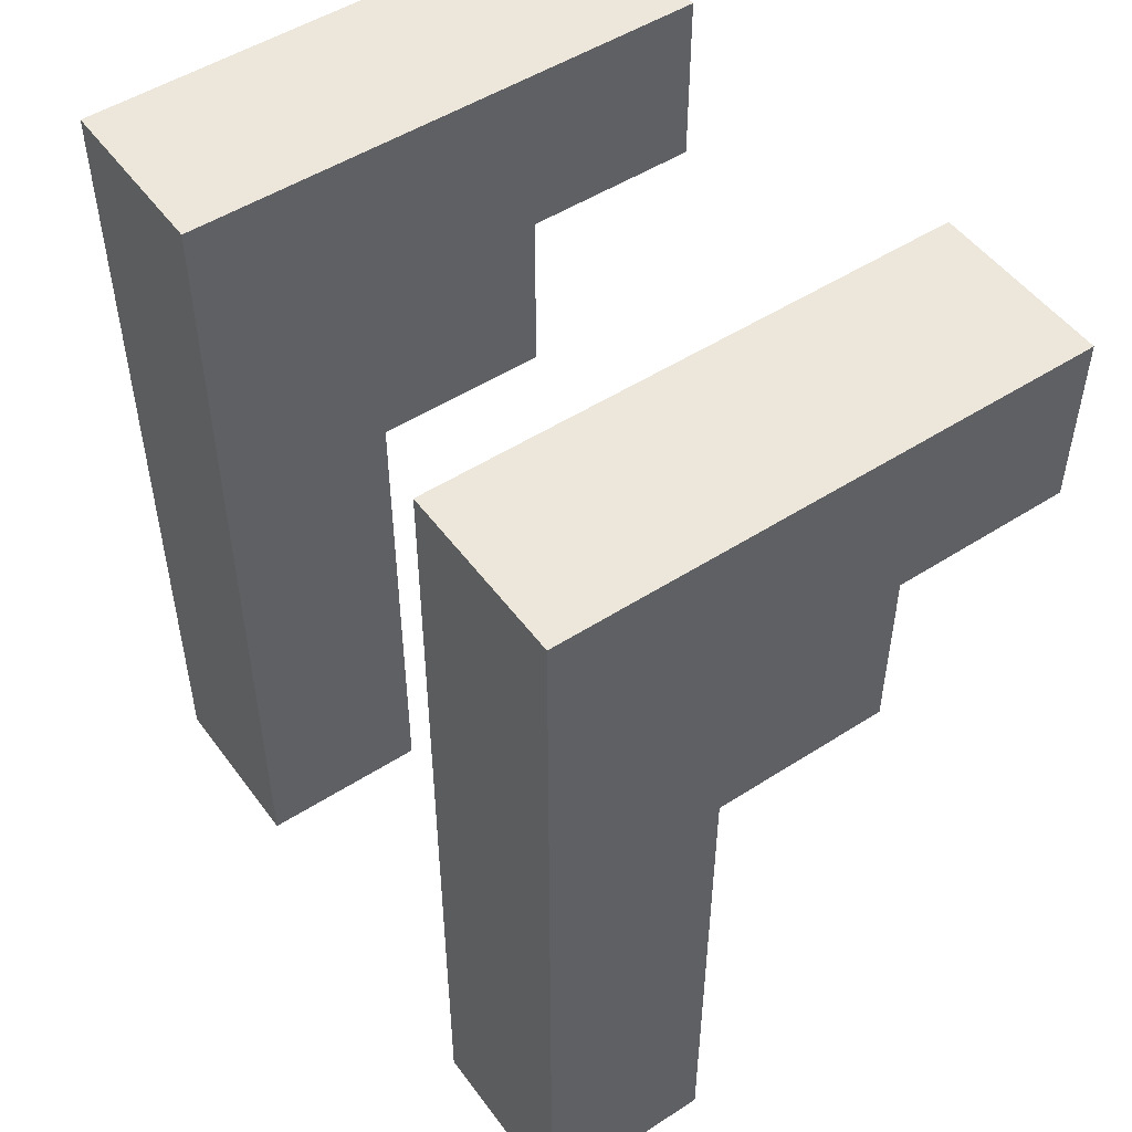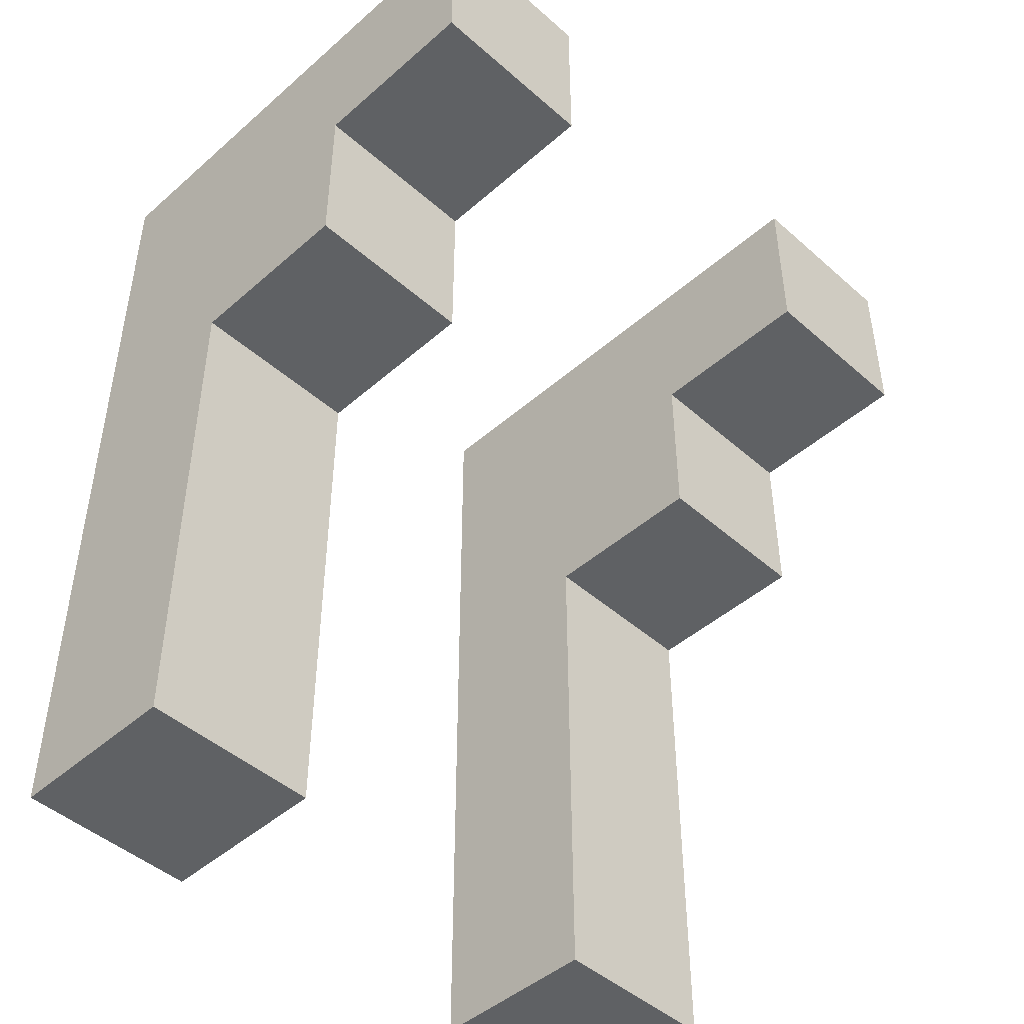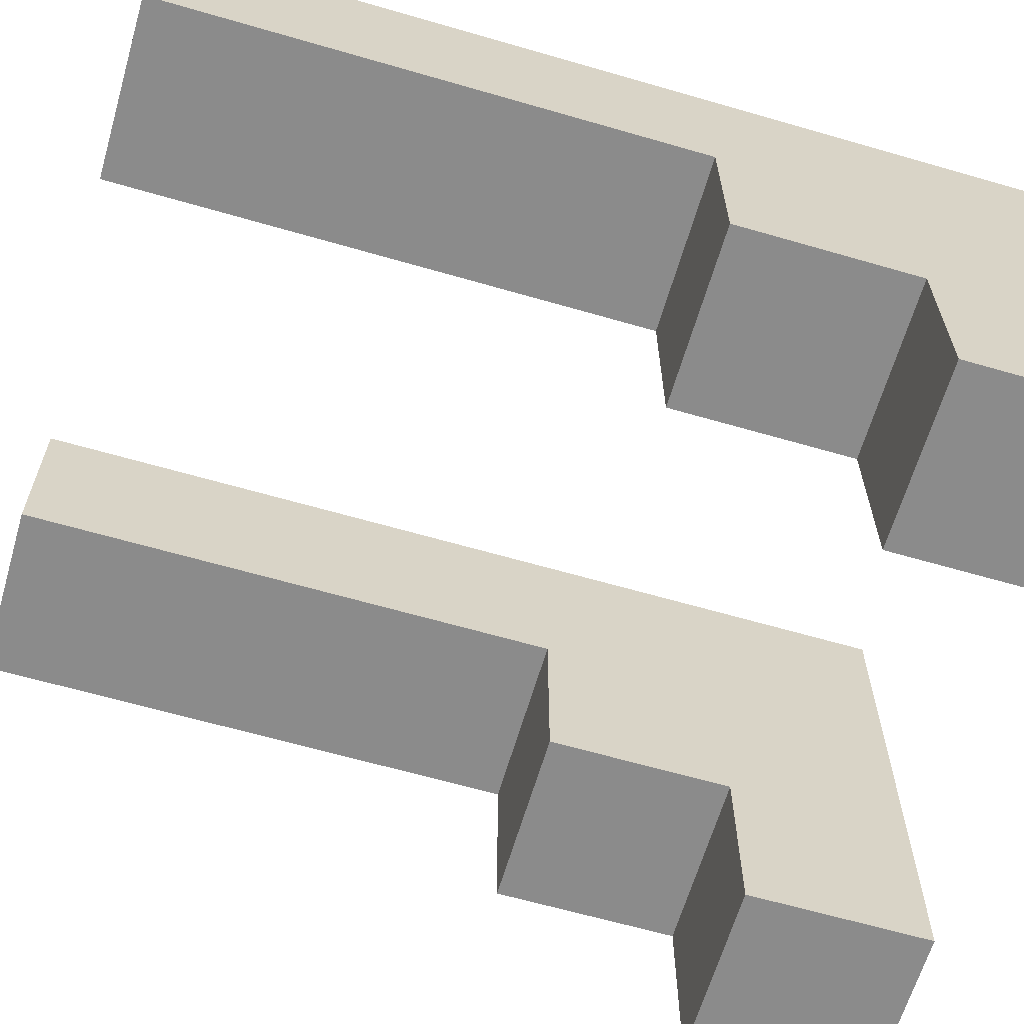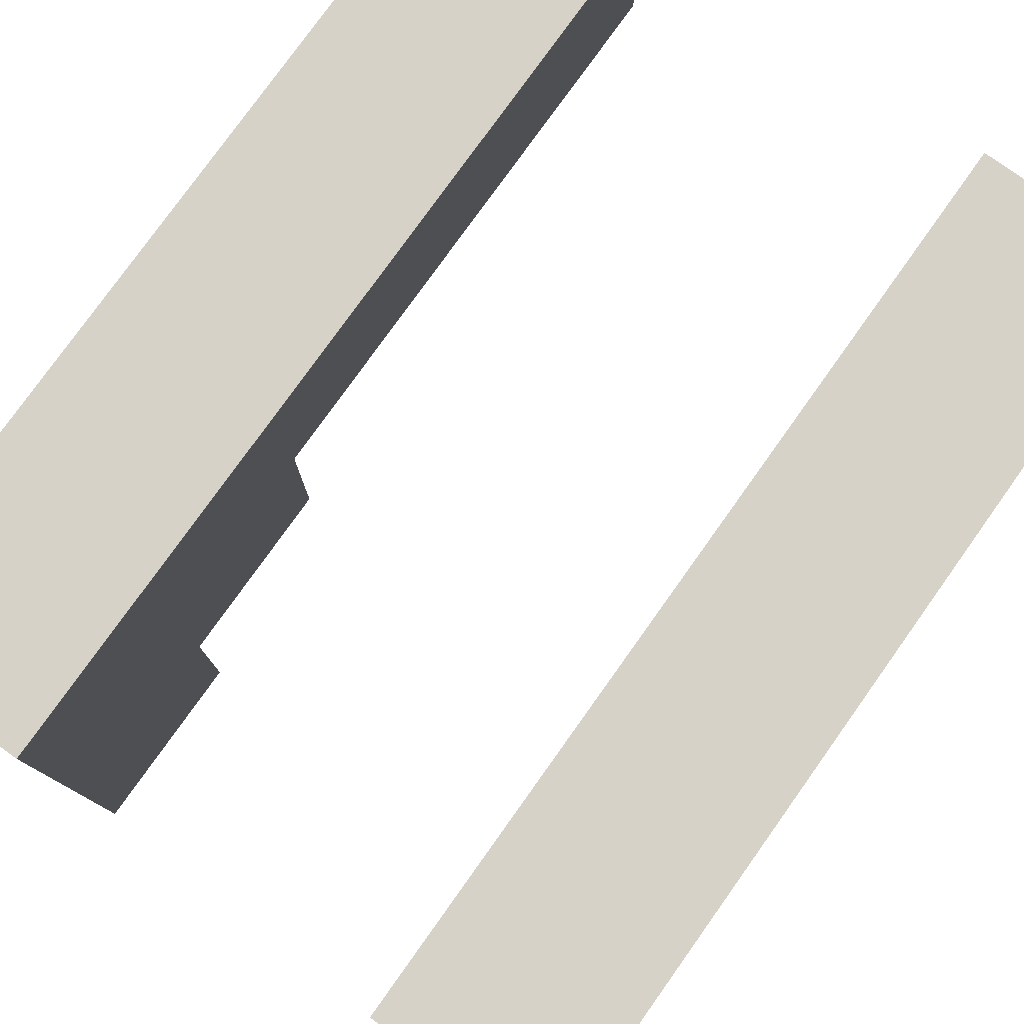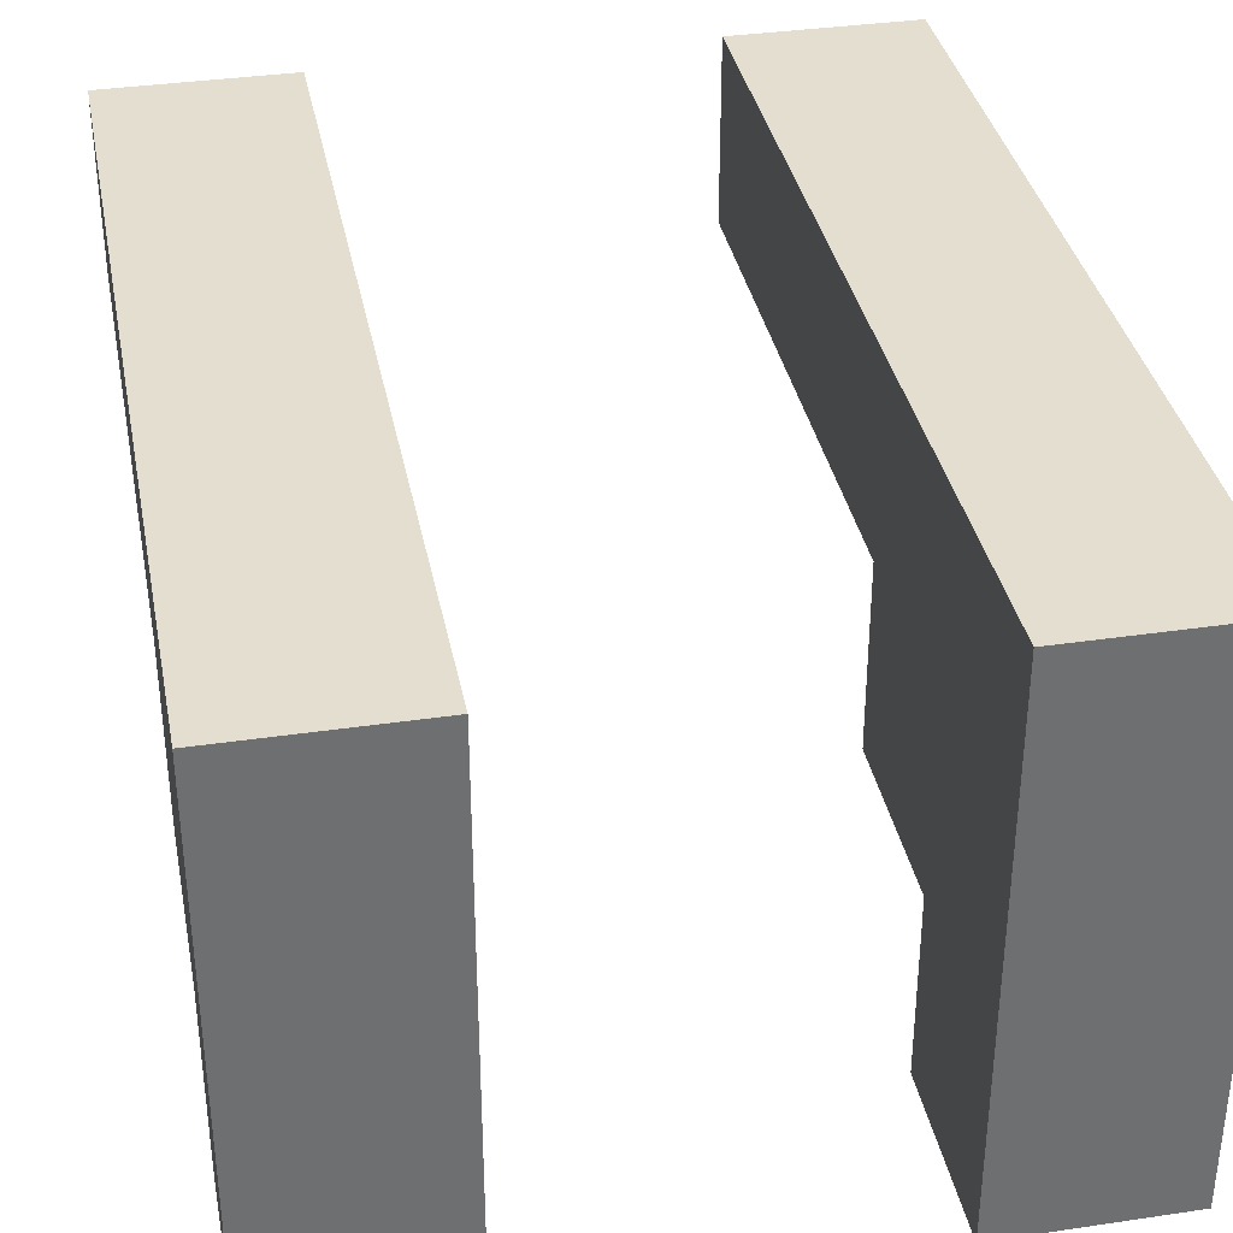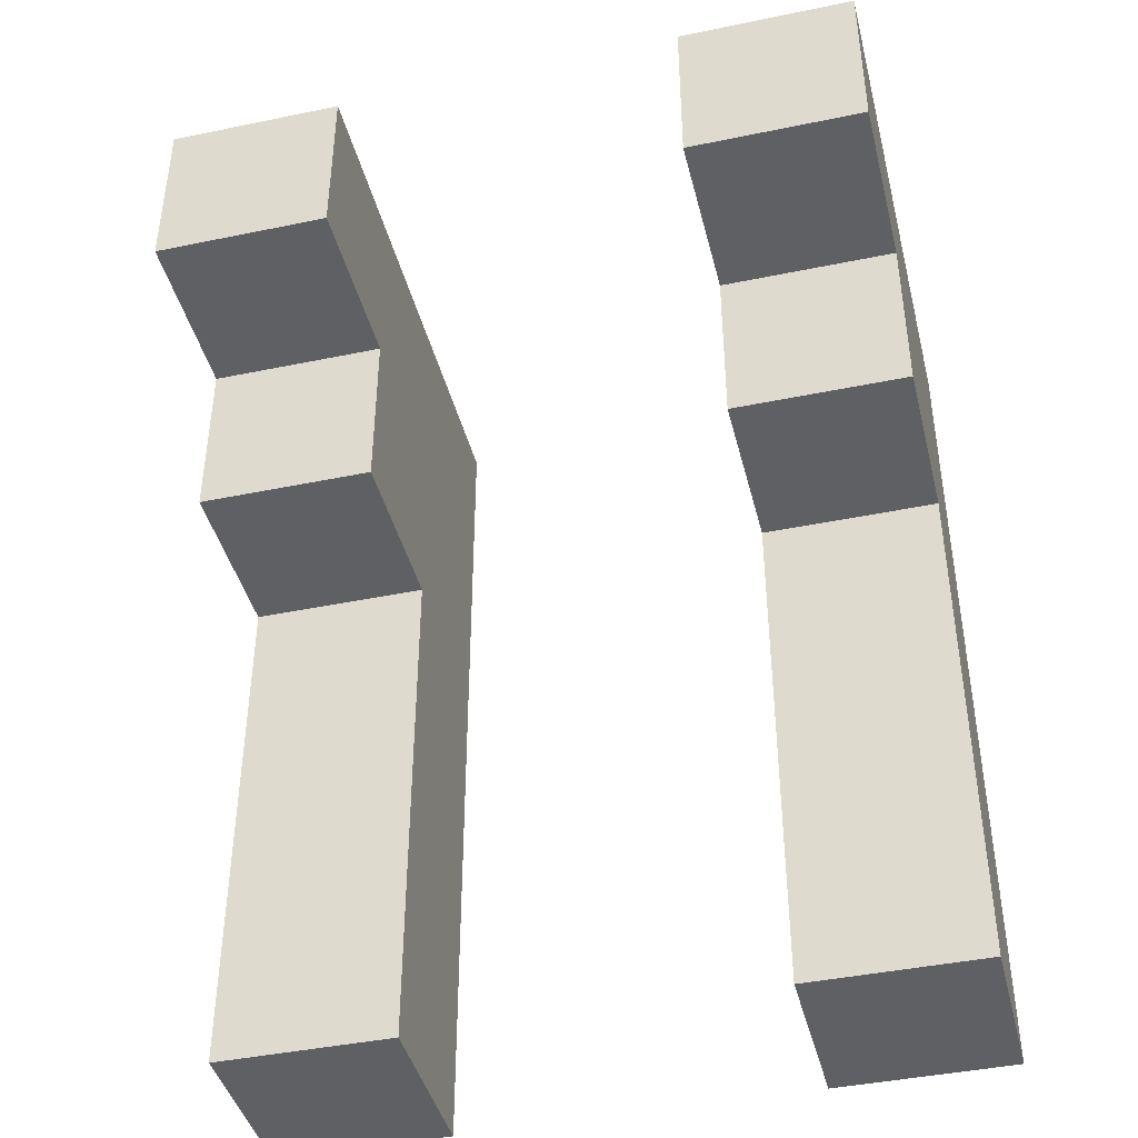
<metadata>
{"format":"obj","ext":"obj","renderer":"f3d","projection":"perspective","resolution":1024,"background":"white","views":[{"elev":50.6,"azim":-125.1,"up":"+Z"},{"elev":-46.3,"azim":-45.1,"up":"+Z"},{"elev":-63.9,"azim":-106.3,"up":"+Y"},{"elev":78.6,"azim":35.5,"up":"+Y"},{"elev":35.8,"azim":-11.0,"up":"+Y"},{"elev":-42.4,"azim":13.9,"up":"+Z"}]}
</metadata>
<code>
v -2 0 2.5
v -2 0 1.5
v -2 1 1.5
v -2 1 0.5
v -2 2 0.5
v -2 2 -2.5
v -2 3 2.5
v -2 3 -2.5
v 1 0 2.5
v 1 0 1.5
v 1 1 1.5
v 1 1 0.5
v 1 2 0.5
v 1 2 -2.5
v 1 3 2.5
v 1 3 -2.5
v -1 0 2.5
v -1 0 1.5
v -1 1 1.5
v -1 1 0.5
v -1 2 0.5
v -1 2 -2.5
v -1 3 2.5
v -1 3 -2.5
v 2 0 2.5
v 2 0 1.5
v 2 1 1.5
v 2 1 0.5
v 2 2 0.5
v 2 2 -2.5
v 2 3 2.5
v 2 3 -2.5
v -2 0 2.5
v -2 3 2.5
v -1 0 2.5
v -1 3 2.5
v 1 0 2.5
v 1 3 2.5
v 2 0 2.5
v 2 3 2.5
v -2 0 1.5
v -2 1 1.5
v -1 0 1.5
v -1 1 1.5
v 1 0 1.5
v 1 1 1.5
v 2 0 1.5
v 2 1 1.5
v -2 1 0.5
v -2 2 0.5
v -1 1 0.5
v -1 2 0.5
v 1 1 0.5
v 1 2 0.5
v 2 1 0.5
v 2 2 0.5
v -2 2 -2.5
v -2 3 -2.5
v -1 2 -2.5
v -1 3 -2.5
v 1 2 -2.5
v 1 3 -2.5
v 2 2 -2.5
v 2 3 -2.5
v -2 0 2.5
v -1 0 2.5
v 1 0 2.5
v 2 0 2.5
v -2 0 1.5
v -1 0 1.5
v 1 0 1.5
v 2 0 1.5
v -2 1 1.5
v -1 1 1.5
v 1 1 1.5
v 2 1 1.5
v -2 1 0.5
v -1 1 0.5
v 1 1 0.5
v 2 1 0.5
v -2 2 0.5
v -1 2 0.5
v 1 2 0.5
v 2 2 0.5
v -2 2 -2.5
v -1 2 -2.5
v 1 2 -2.5
v 2 2 -2.5
v -2 3 2.5
v -1 3 2.5
v 1 3 2.5
v 2 3 2.5
v -2 3 -2.5
v -1 3 -2.5
v 1 3 -2.5
v 2 3 -2.5
f 3 2 1
f 5 4 3
f 7 3 1
f 7 6 5
f 7 5 3
f 8 6 7
f 11 10 9
f 13 12 11
f 15 11 9
f 15 14 13
f 15 13 11
f 16 14 15
f 17 18 19
f 19 20 21
f 17 19 23
f 21 22 23
f 19 21 23
f 23 22 24
f 25 26 27
f 27 28 29
f 25 27 31
f 29 30 31
f 27 29 31
f 31 30 32
f 35 34 33
f 36 34 35
f 39 38 37
f 40 38 39
f 41 42 43
f 43 42 44
f 45 46 47
f 47 46 48
f 49 50 51
f 51 50 52
f 53 54 55
f 55 54 56
f 57 58 59
f 59 58 60
f 61 62 63
f 63 62 64
f 69 66 65
f 70 66 69
f 71 68 67
f 72 68 71
f 77 74 73
f 78 74 77
f 79 76 75
f 80 76 79
f 85 82 81
f 86 82 85
f 87 84 83
f 88 84 87
f 89 90 93
f 93 90 94
f 91 92 95
f 95 92 96

</code>
